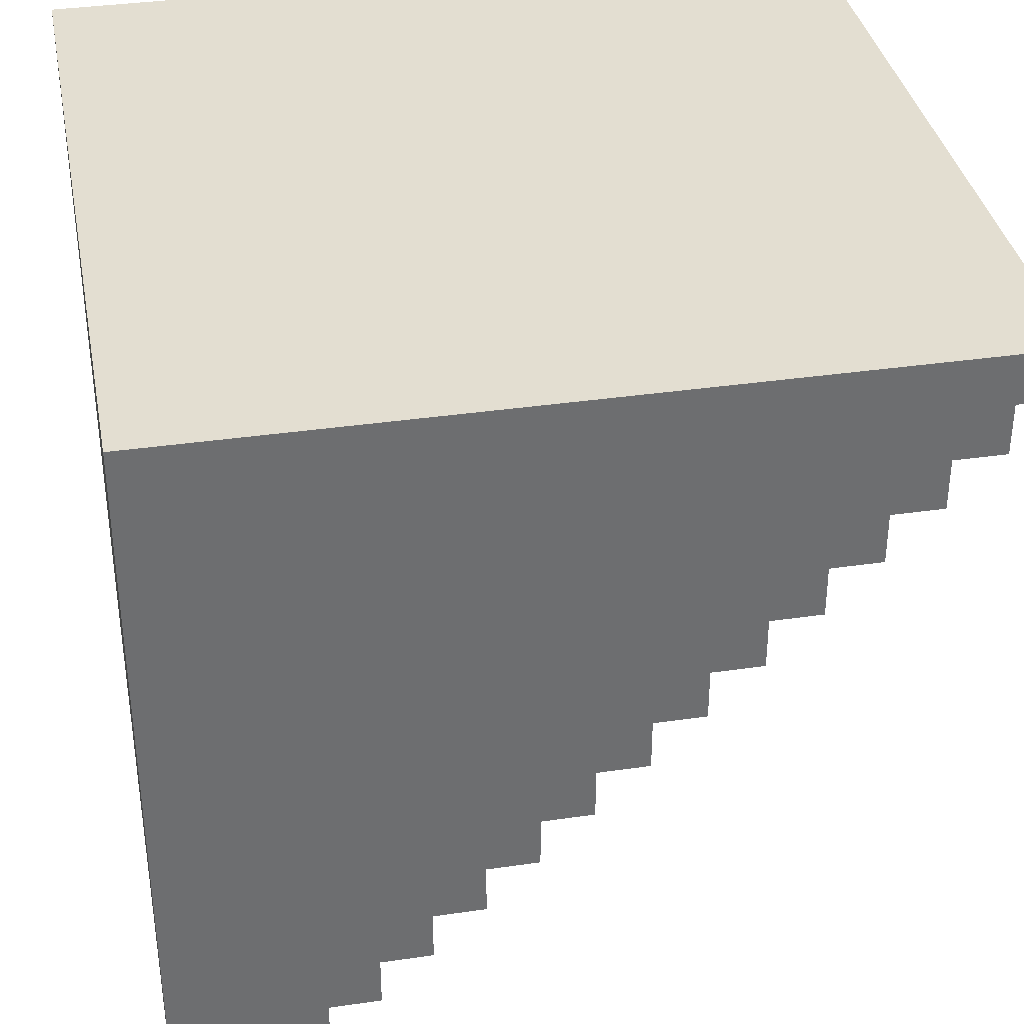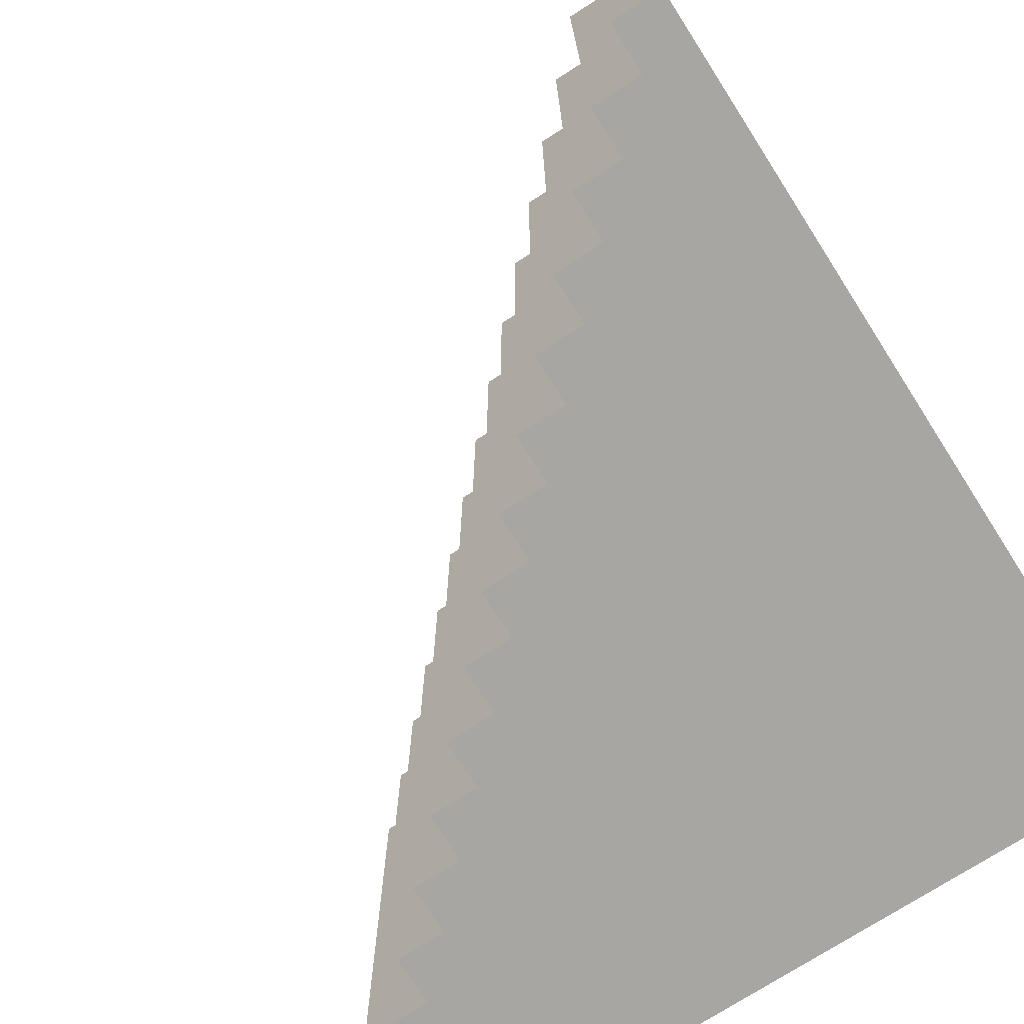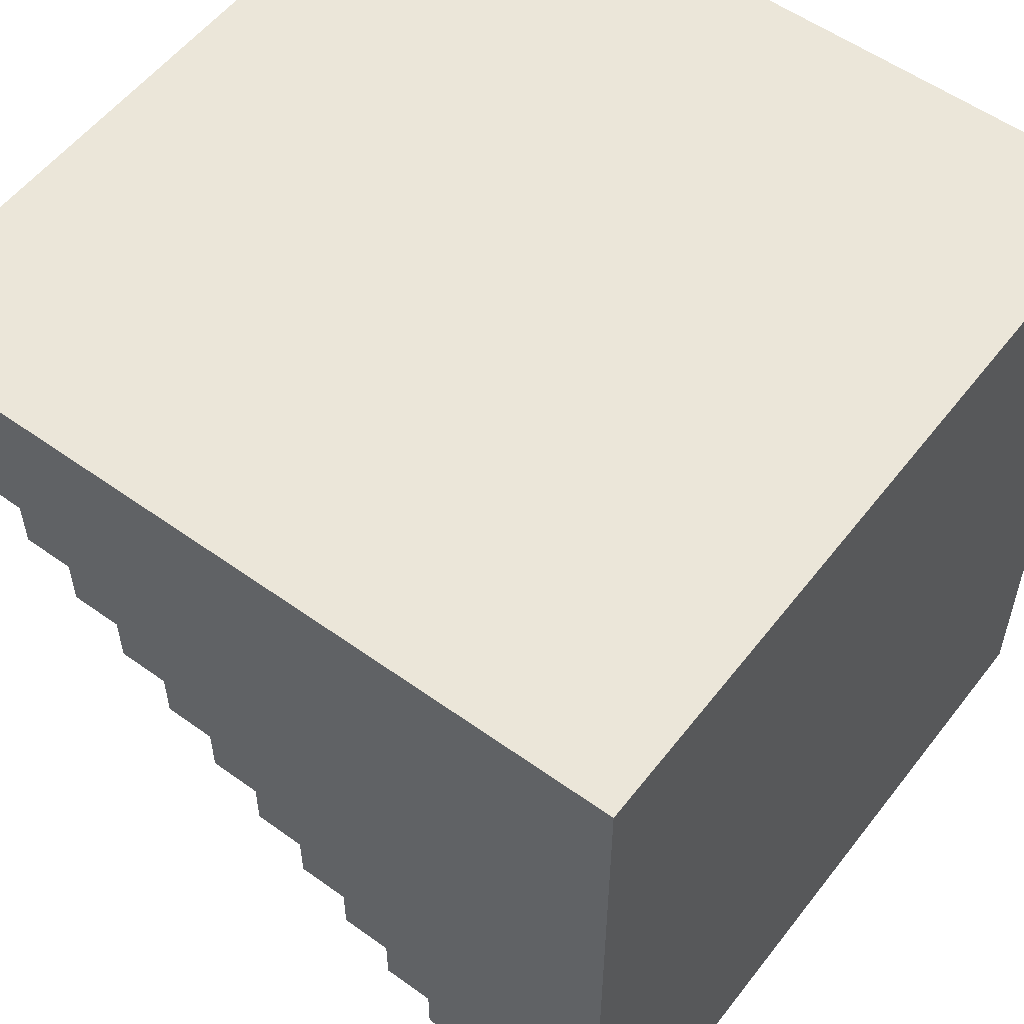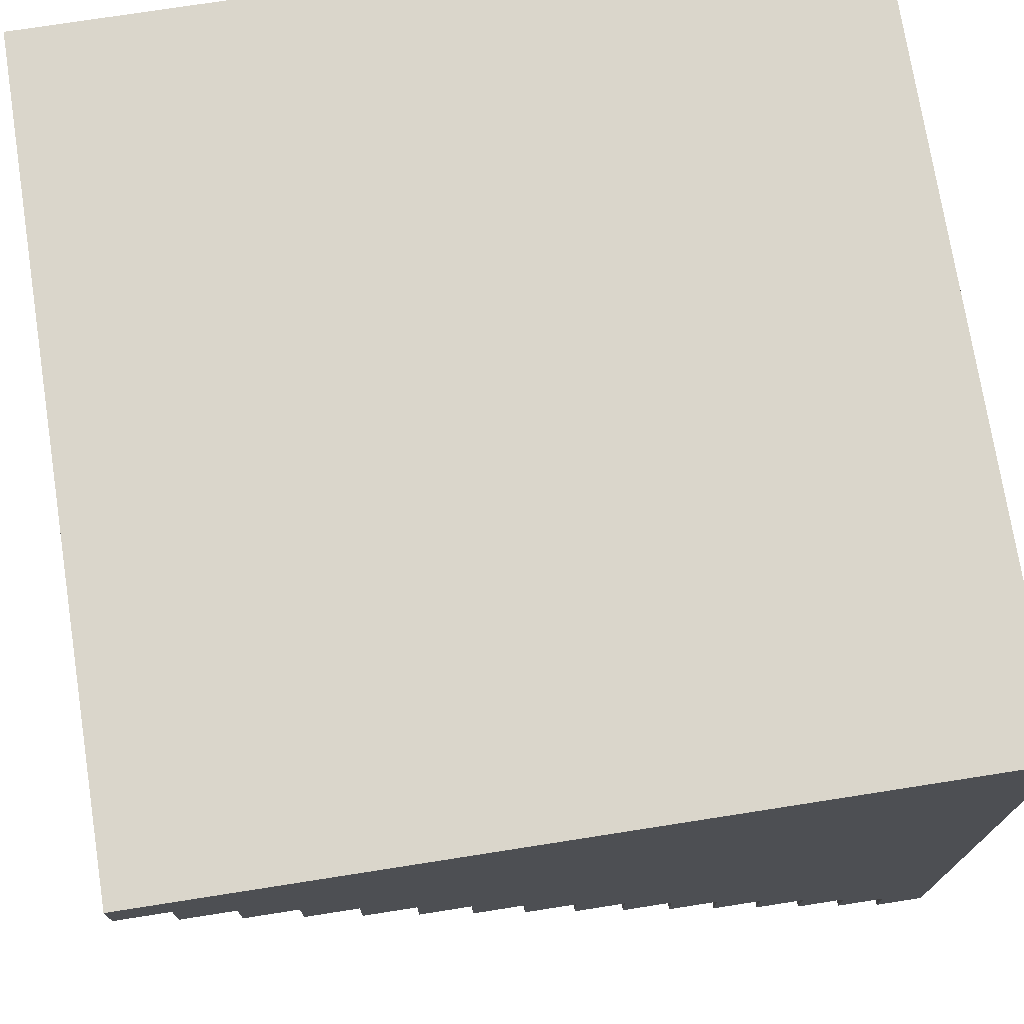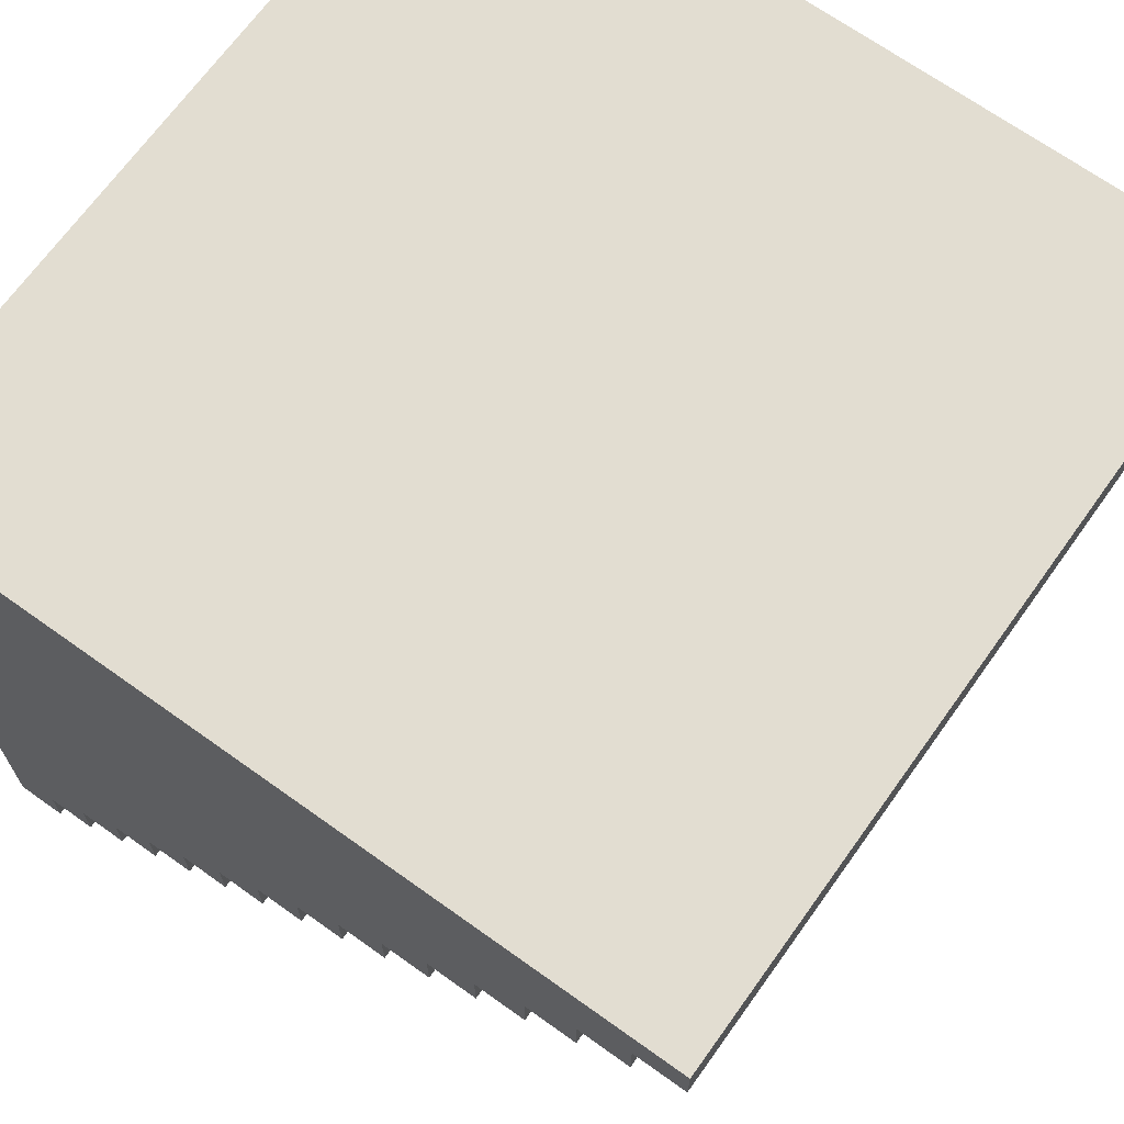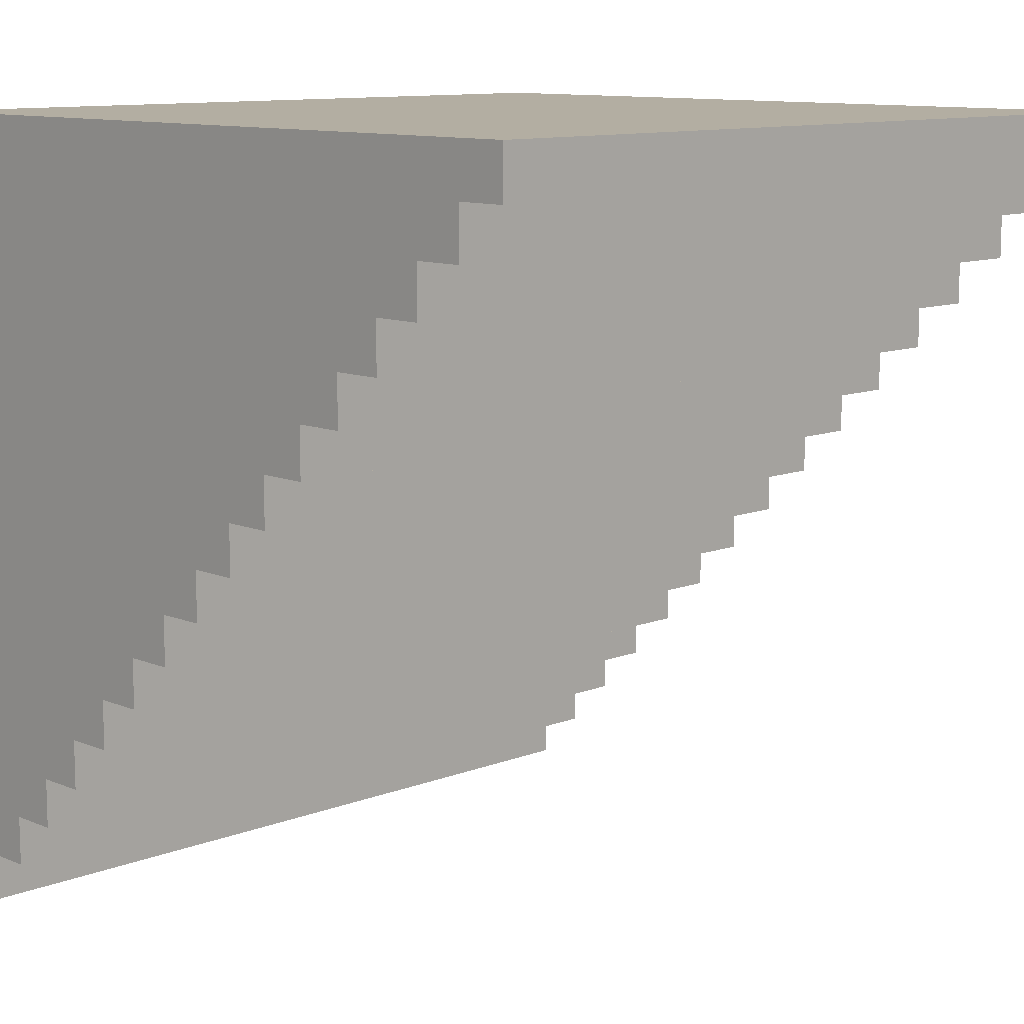
<metadata>
{"format":"obj","ext":"obj","renderer":"f3d","projection":"perspective","resolution":1024,"background":"white","views":[{"elev":36.2,"azim":-10.8,"up":"+Z"},{"elev":-74.2,"azim":-147.4,"up":"+Y"},{"elev":55.4,"azim":-142.9,"up":"+Z"},{"elev":73.8,"azim":171.1,"up":"+Z"},{"elev":68.5,"azim":35.6,"up":"+Z"},{"elev":10.8,"azim":45.7,"up":"+Z"}]}
</metadata>
<code>
g mirror
v -8 0 8
v -8 0 -8
v -8 16 8
v -8 16 -8
v -7 0 -7
v -7 0 -8
v -7 1 -7
v -7 15 -7
v -7 16 -7
v -7 16 -8
v -6 0 -6
v -6 0 -7
v -6 1 -6
v -6 1 -7
v -6 15 -6
v -6 15 -7
v -6 16 -6
v -6 16 -7
v -5 0 -5
v -5 0 -6
v -5 1 -5
v -5 1 -6
v -5 15 -5
v -5 15 -6
v -5 16 -5
v -5 16 -6
v -4 0 -4
v -4 0 -5
v -4 1 -4
v -4 1 -5
v -4 15 -4
v -4 15 -5
v -4 16 -4
v -4 16 -5
v -3 0 -3
v -3 0 -4
v -3 1 -3
v -3 1 -4
v -3 15 -3
v -3 15 -4
v -3 16 -3
v -3 16 -4
v -2 0 -2
v -2 0 -3
v -2 1 -2
v -2 1 -3
v -2 15 -2
v -2 15 -3
v -2 16 -2
v -2 16 -3
v -1 0 -1
v -1 0 -2
v -1 1 -1
v -1 1 -2
v -1 15 -1
v -1 15 -2
v -1 16 -1
v -1 16 -2
v 0 0 -0
v 0 0 -1
v 0 1 -0
v 0 1 -1
v 0 15 -0
v 0 15 -1
v 0 16 -0
v 0 16 -1
v 1 0 1
v 1 0 -0
v 1 1 1
v 1 1 -0
v 1 15 1
v 1 15 -0
v 1 16 1
v 1 16 -0
v 2 0 2
v 2 0 1
v 2 1 2
v 2 1 1
v 2 15 2
v 2 15 1
v 2 16 2
v 2 16 1
v 3 0 3
v 3 0 2
v 3 1 3
v 3 1 2
v 3 15 3
v 3 15 2
v 3 16 3
v 3 16 2
v 4 0 4
v 4 0 3
v 4 1 4
v 4 1 3
v 4 15 4
v 4 15 3
v 4 16 4
v 4 16 3
v 5 0 5
v 5 0 4
v 5 1 5
v 5 1 4
v 5 15 5
v 5 15 4
v 5 16 5
v 5 16 4
v 6 0 6
v 6 0 5
v 6 1 6
v 6 1 5
v 6 15 6
v 6 15 5
v 6 16 6
v 6 16 5
v 7 0 7
v 7 0 6
v 7 1 7
v 7 1 6
v 7 15 7
v 7 15 6
v 7 16 7
v 7 16 6
v 8 0 8
v 8 0 7
v 8 16 8
v 8 16 7
v -8 0 8
v -8 16 8
v 8 0 8
v 8 16 8
v 7 0 7
v 7 1 7
v 7 15 7
v 7 16 7
v 8 0 7
v 8 16 7
v 6 0 6
v 6 1 6
v 6 15 6
v 6 16 6
v 7 0 6
v 7 1 6
v 7 15 6
v 7 16 6
v 5 0 5
v 5 1 5
v 5 15 5
v 5 16 5
v 6 0 5
v 6 1 5
v 6 15 5
v 6 16 5
v 4 0 4
v 4 1 4
v 4 15 4
v 4 16 4
v 5 0 4
v 5 1 4
v 5 15 4
v 5 16 4
v 3 0 3
v 3 1 3
v 3 15 3
v 3 16 3
v 4 0 3
v 4 1 3
v 4 15 3
v 4 16 3
v 2 0 2
v 2 1 2
v 2 15 2
v 2 16 2
v 3 0 2
v 3 1 2
v 3 15 2
v 3 16 2
v 1 0 1
v 1 1 1
v 1 15 1
v 1 16 1
v 2 0 1
v 2 1 1
v 2 15 1
v 2 16 1
v 0 0 -0
v 0 1 -0
v 0 15 -0
v 0 16 -0
v 1 0 -0
v 1 1 -0
v 1 15 -0
v 1 16 -0
v -1 0 -1
v -1 1 -1
v -1 15 -1
v -1 16 -1
v 0 0 -1
v 0 1 -1
v 0 15 -1
v 0 16 -1
v -2 0 -2
v -2 1 -2
v -2 15 -2
v -2 16 -2
v -1 0 -2
v -1 1 -2
v -1 15 -2
v -1 16 -2
v -3 0 -3
v -3 1 -3
v -3 15 -3
v -3 16 -3
v -2 0 -3
v -2 1 -3
v -2 15 -3
v -2 16 -3
v -4 0 -4
v -4 1 -4
v -4 15 -4
v -4 16 -4
v -3 0 -4
v -3 1 -4
v -3 15 -4
v -3 16 -4
v -5 0 -5
v -5 1 -5
v -5 15 -5
v -5 16 -5
v -4 0 -5
v -4 1 -5
v -4 15 -5
v -4 16 -5
v -6 0 -6
v -6 1 -6
v -6 15 -6
v -6 16 -6
v -5 0 -6
v -5 1 -6
v -5 15 -6
v -5 16 -6
v -7 0 -7
v -7 1 -7
v -7 15 -7
v -7 16 -7
v -6 0 -7
v -6 1 -7
v -6 15 -7
v -6 16 -7
v -8 0 -8
v -8 16 -8
v -7 0 -8
v -7 16 -8
v -8 0 8
v 8 0 8
v 7 0 7
v 8 0 7
v 6 0 6
v 7 0 6
v 5 0 5
v 6 0 5
v 4 0 4
v 5 0 4
v 3 0 3
v 4 0 3
v 2 0 2
v 3 0 2
v 1 0 1
v 2 0 1
v 0 0 -0
v 1 0 -0
v -1 0 -1
v 0 0 -1
v -2 0 -2
v -1 0 -2
v -3 0 -3
v -2 0 -3
v -4 0 -4
v -3 0 -4
v -5 0 -5
v -4 0 -5
v -6 0 -6
v -5 0 -6
v -7 0 -7
v -6 0 -7
v -8 0 -8
v -7 0 -8
v -8 16 8
v 8 16 8
v 7 16 7
v 8 16 7
v 6 16 6
v 7 16 6
v 5 16 5
v 6 16 5
v 4 16 4
v 5 16 4
v 3 16 3
v 4 16 3
v 2 16 2
v 3 16 2
v 1 16 1
v 2 16 1
v 0 16 -0
v 1 16 -0
v -1 16 -1
v 0 16 -1
v -2 16 -2
v -1 16 -2
v -3 16 -3
v -2 16 -3
v -4 16 -4
v -3 16 -4
v -5 16 -5
v -4 16 -5
v -6 16 -6
v -5 16 -6
v -7 16 -7
v -6 16 -7
v -8 16 -8
v -7 16 -8
f 3 2 1
f 4 2 3
f 5 6 7
f 7 6 8
f 8 6 9
f 9 6 10
f 11 12 13
f 13 12 14
f 13 14 15
f 15 14 16
f 15 16 17
f 17 16 18
f 19 20 21
f 21 20 22
f 21 22 23
f 23 22 24
f 23 24 25
f 25 24 26
f 27 28 29
f 29 28 30
f 29 30 31
f 31 30 32
f 31 32 33
f 33 32 34
f 35 36 37
f 37 36 38
f 37 38 39
f 39 38 40
f 39 40 41
f 41 40 42
f 43 44 45
f 45 44 46
f 45 46 47
f 47 46 48
f 47 48 49
f 49 48 50
f 51 52 53
f 53 52 54
f 53 54 55
f 55 54 56
f 55 56 57
f 57 56 58
f 59 60 61
f 61 60 62
f 61 62 63
f 63 62 64
f 63 64 65
f 65 64 66
f 67 68 69
f 69 68 70
f 69 70 71
f 71 70 72
f 71 72 73
f 73 72 74
f 75 76 77
f 77 76 78
f 77 78 79
f 79 78 80
f 79 80 81
f 81 80 82
f 83 84 85
f 85 84 86
f 85 86 87
f 87 86 88
f 87 88 89
f 89 88 90
f 91 92 93
f 93 92 94
f 93 94 95
f 95 94 96
f 95 96 97
f 97 96 98
f 99 100 101
f 101 100 102
f 101 102 103
f 103 102 104
f 103 104 105
f 105 104 106
f 107 108 109
f 109 108 110
f 109 110 111
f 111 110 112
f 111 112 113
f 113 112 114
f 115 116 117
f 117 116 118
f 117 118 119
f 119 118 120
f 119 120 121
f 121 120 122
f 123 124 125
f 125 124 126
f 129 128 127
f 130 128 129
f 131 132 135
f 133 134 135
f 132 133 135
f 135 134 136
f 137 138 141
f 138 139 142
f 141 138 142
f 139 140 143
f 142 139 143
f 143 140 144
f 145 146 149
f 146 147 150
f 149 146 150
f 147 148 151
f 150 147 151
f 151 148 152
f 153 154 157
f 154 155 158
f 157 154 158
f 155 156 159
f 158 155 159
f 159 156 160
f 161 162 165
f 162 163 166
f 165 162 166
f 163 164 167
f 166 163 167
f 167 164 168
f 169 170 173
f 170 171 174
f 173 170 174
f 171 172 175
f 174 171 175
f 175 172 176
f 177 178 181
f 178 179 182
f 181 178 182
f 179 180 183
f 182 179 183
f 183 180 184
f 185 186 189
f 186 187 190
f 189 186 190
f 187 188 191
f 190 187 191
f 191 188 192
f 193 194 197
f 194 195 198
f 197 194 198
f 195 196 199
f 198 195 199
f 199 196 200
f 201 202 205
f 202 203 206
f 205 202 206
f 203 204 207
f 206 203 207
f 207 204 208
f 209 210 213
f 210 211 214
f 213 210 214
f 211 212 215
f 214 211 215
f 215 212 216
f 217 218 221
f 218 219 222
f 221 218 222
f 219 220 223
f 222 219 223
f 223 220 224
f 225 226 229
f 226 227 230
f 229 226 230
f 227 228 231
f 230 227 231
f 231 228 232
f 233 234 237
f 234 235 238
f 237 234 238
f 235 236 239
f 238 235 239
f 239 236 240
f 241 242 245
f 242 243 246
f 245 242 246
f 243 244 247
f 246 243 247
f 247 244 248
f 249 250 251
f 251 250 252
f 255 254 253
f 256 254 255
f 257 255 253
f 258 255 257
f 259 257 253
f 260 257 259
f 261 259 253
f 262 259 261
f 263 261 253
f 264 261 263
f 265 263 253
f 266 263 265
f 267 265 253
f 268 265 267
f 269 267 253
f 270 267 269
f 271 269 253
f 272 269 271
f 273 271 253
f 274 271 273
f 275 273 253
f 276 273 275
f 277 275 253
f 278 275 277
f 279 277 253
f 280 277 279
f 281 279 253
f 282 279 281
f 283 281 253
f 284 281 283
f 285 283 253
f 286 283 285
f 287 288 289
f 289 288 290
f 287 289 291
f 291 289 292
f 287 291 293
f 293 291 294
f 287 293 295
f 295 293 296
f 287 295 297
f 297 295 298
f 287 297 299
f 299 297 300
f 287 299 301
f 301 299 302
f 287 301 303
f 303 301 304
f 287 303 305
f 305 303 306
f 287 305 307
f 307 305 308
f 287 307 309
f 309 307 310
f 287 309 311
f 311 309 312
f 287 311 313
f 313 311 314
f 287 313 315
f 315 313 316
f 287 315 317
f 317 315 318
f 287 317 319
f 319 317 320

</code>
